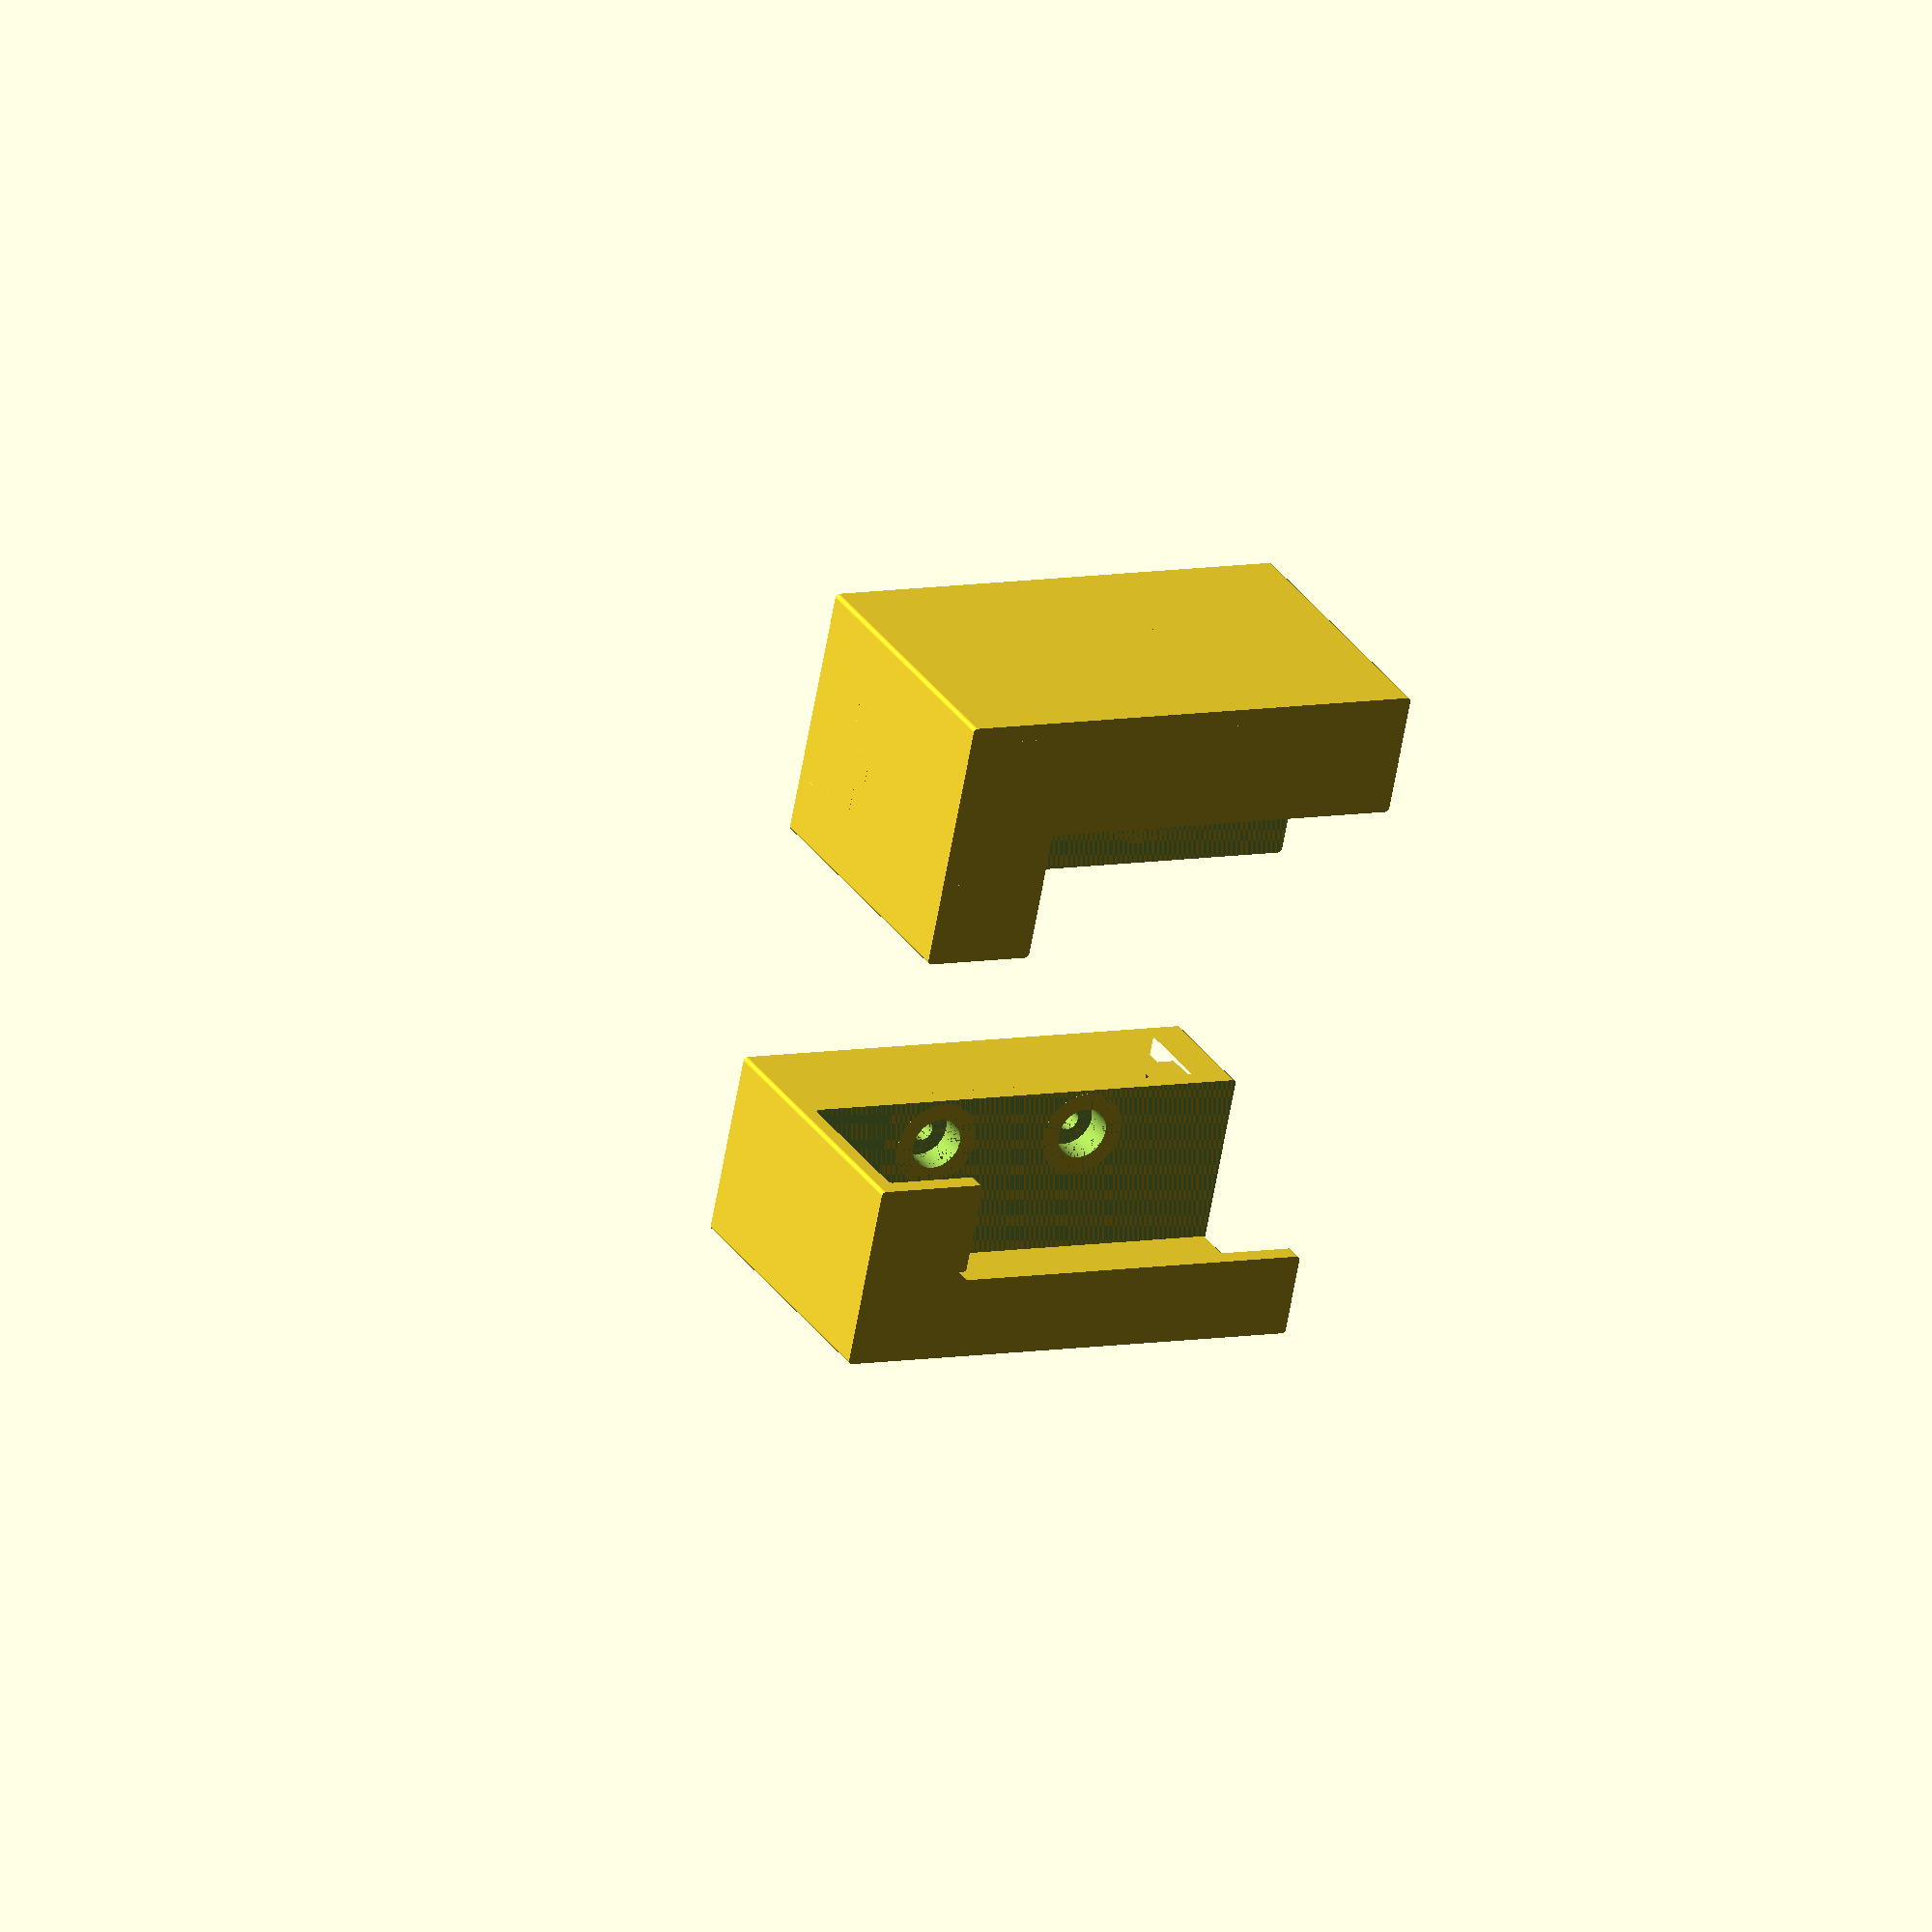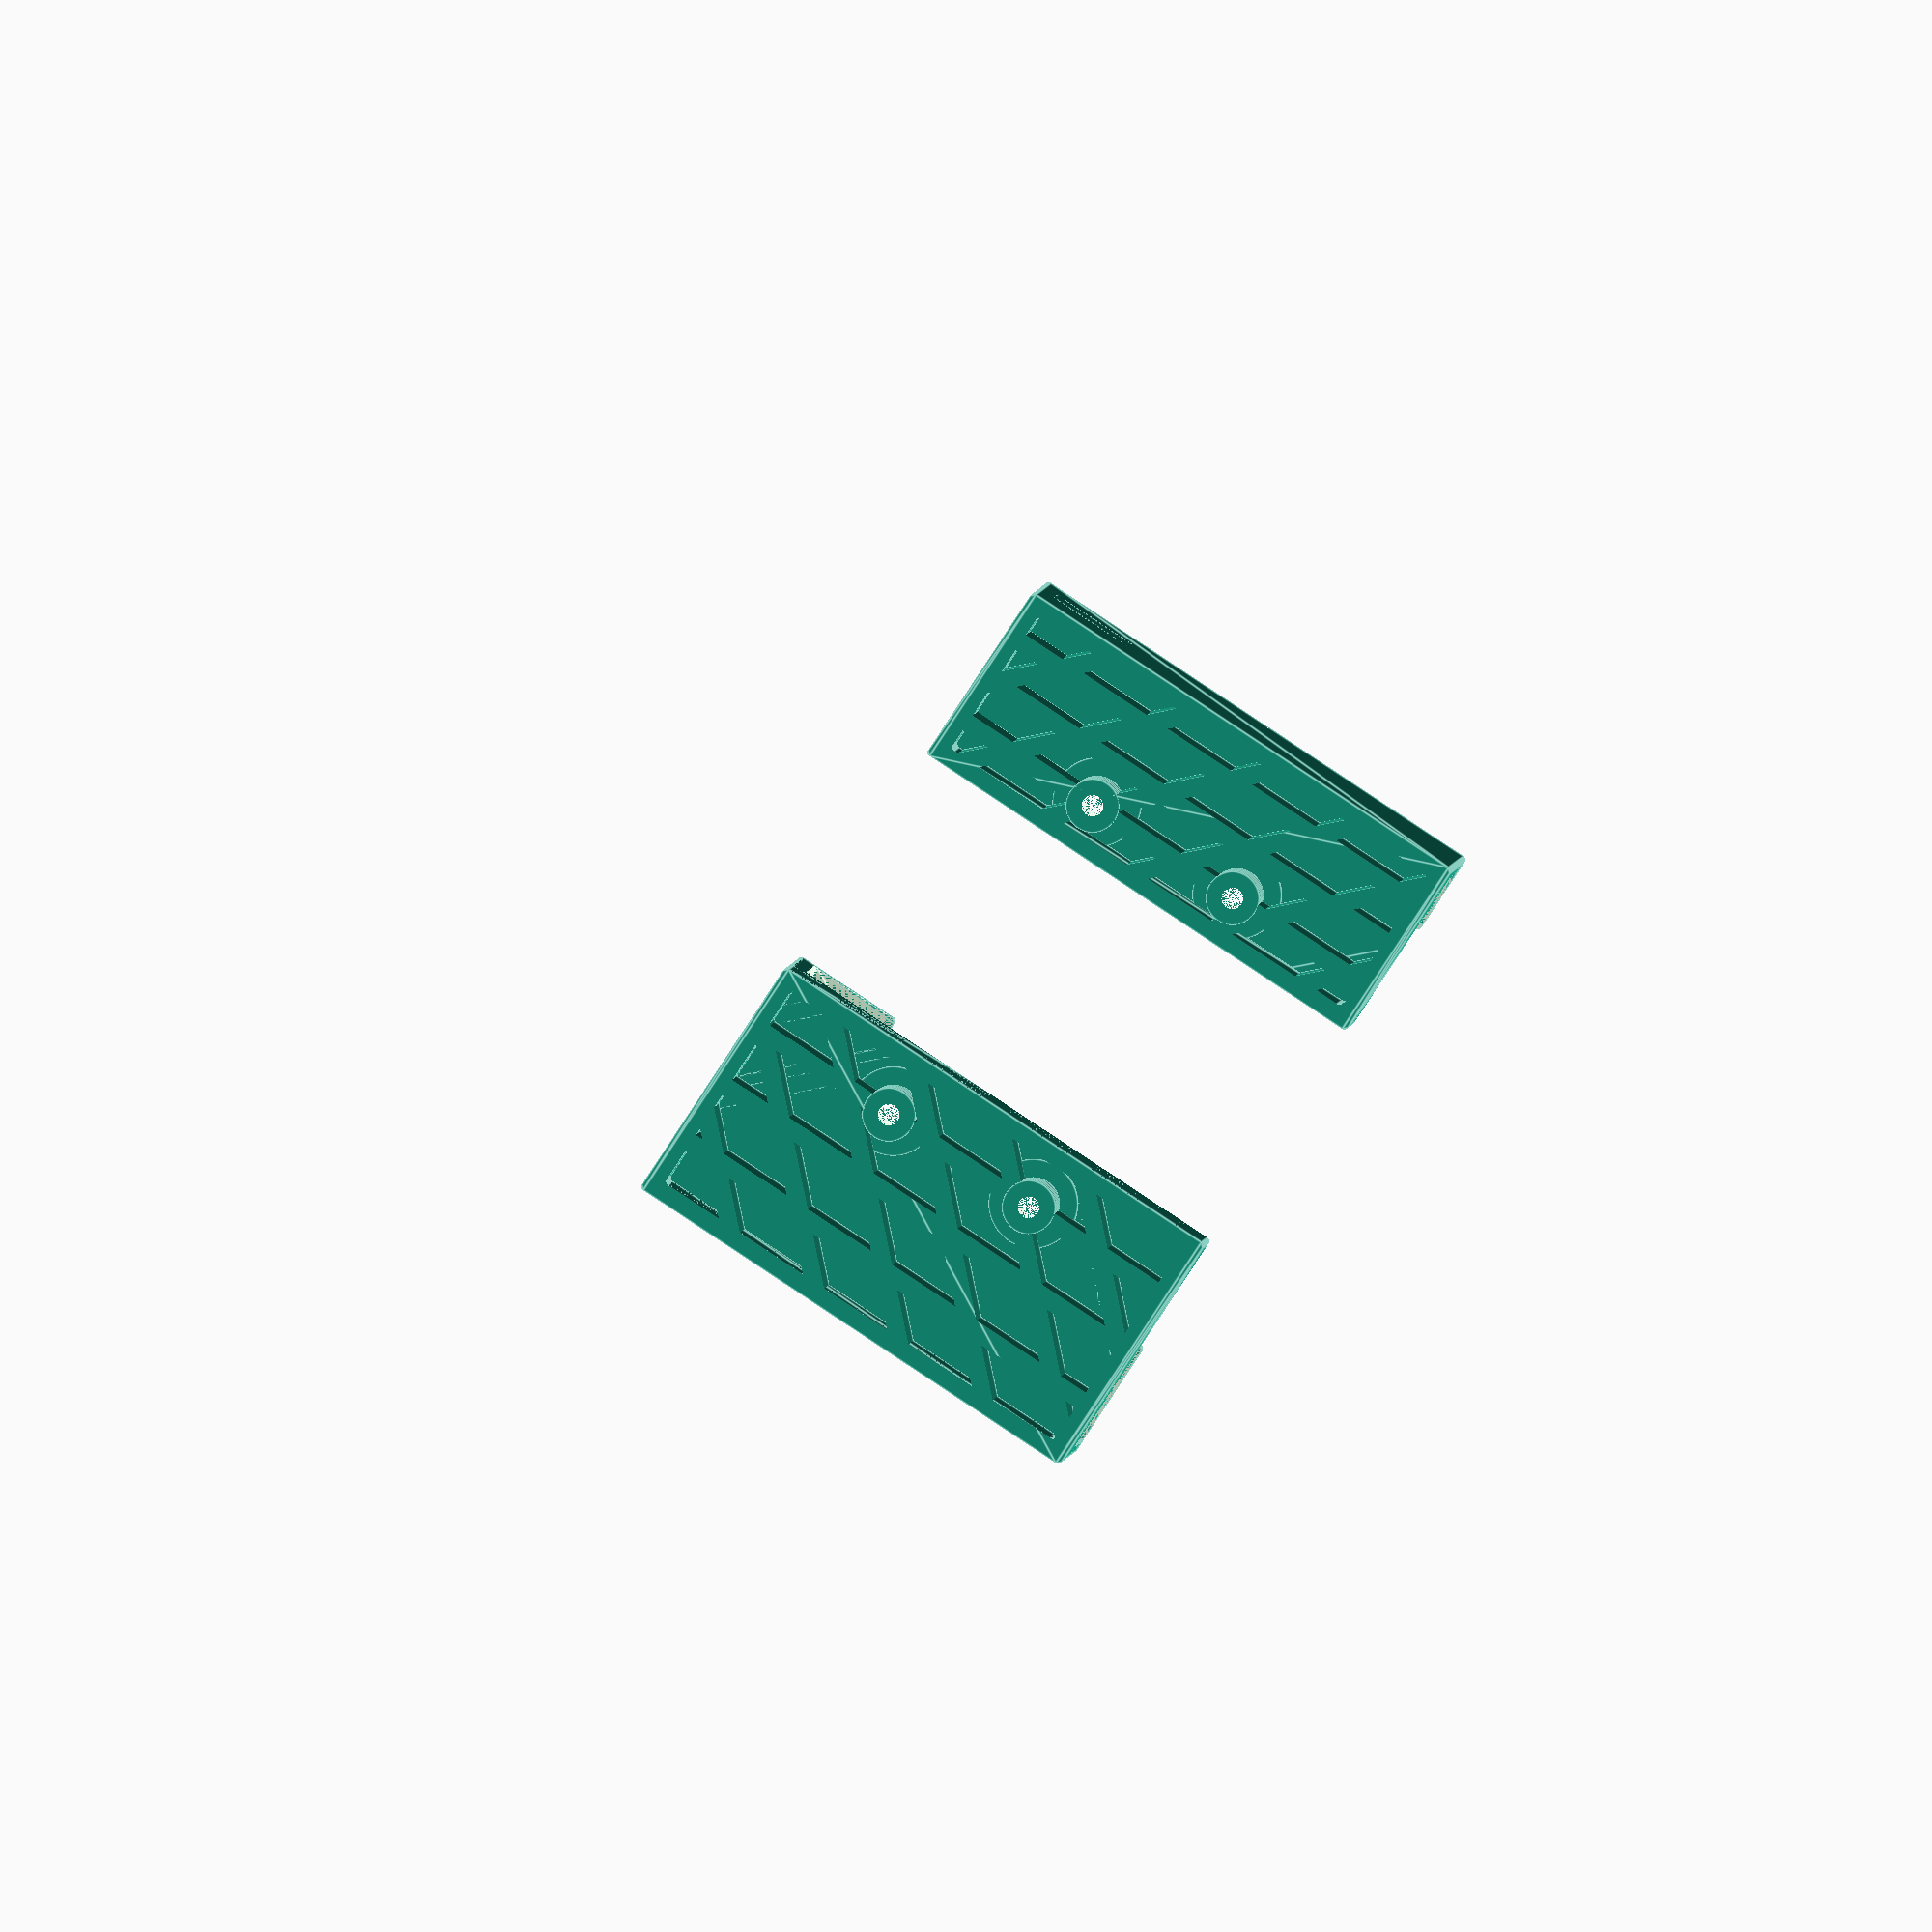
<openscad>
// Wall mounting brackets for my MSI gs40 laptop I converted into a all-in-one

// TODO: angle the backplate for a better viewing angle
// TODO: Make the angle of the infil lines adjustable

// This includes the rubber feet, and any clearances
Laptop_Thickness = 24;

// When putting foam tape on, how much extra thickness to add, will be added
Foam_Tape_Thickness = 1.5;

// Min part thickness
Min_Thickness = 3;

// Distance the laptop should stick out from the wall
Wall_Clearance = 20;

// Size of the corner portion (X-dimension)
Left_Bottom_Length = 40;
Right_Bottom_Length = 28;

Corner_Height = 80;

Screen_Left_Offset = 17;
Screen_Right_Offset = 10;
Screen_Bottom_Offset = 15;

// Angle to taper the screw hole to avoid overhang
Number_of_screw_holes = 2;
Screw_Hole_Taper_Angle = 10;
Screw_Size = 3.65; // [4.35:#8, 3.65:#6]
Screw_Head_Diameter = 9;
Screw_Head_Height = 5;
Screw_Hole_Placement = 3; // [3:inside, 2:center, 1:outside]

Infill_Thickness = 3;
Infill_Spacing = 9;

Fillet_Radius = 0.7;

// min feature size
$fs=0.025;
// angle to render as a single feature in a circle
$fa=3;

// Epsilon for cuts
$eps=0.01;

screwDiameter = Screw_Size;

module fillet2d(r=Fillet_Radius) {
    offset(r=r) offset(delta=-r)
        children(0);
}

// Optionally takes children to cut out of the 2d shape
module baseBox(v, r=Fillet_Radius) {
    mirror([0, 1, 0]) // move to +Y side
        rotate([90, 0]) // Put on XZ plane
        linear_extrude(v.y)
        fillet2d(r)
        difference() {
        square([v.x, v.z]);
        children();
    }
}

newLtThickness = Laptop_Thickness + 2*Foam_Tape_Thickness;

// ============
// Laptop notes
// ============

// Base is about 22mm thick, on the left side there is the plug. Probably want
// to integrate that, it's pretty high up though.

// There needs to be some clearance in the back in order for the cables to run
// through it (and also for cooling), that's what Wall Clearance is for.

// Ideally it'll be angled facing up, but that'll make the bottom part stick out
// much further from the wall than necessary

// To place in, put the laptop down, then left; does this need a hinge? Pull to
// the left, then up, to release. Need to be able to put it in at an angle,
// perhaps something that you push out via a spring, then it locks into place ?


// Creates an infil lattice
module infill(bbox,
              thickness=Infill_Thickness,
              spacing=Infill_Spacing,
              angle=45) {
    $inf = max(bbox.x * 2, bbox.z * 2);

    // Vertical lines, divide into 4, one for each possible position for the
    // screw holes
    for (i = [1:3]) {
        translate([i*bbox.x/4 - thickness/2, 0])
            cube([thickness, bbox.y, $inf]);
    }

    // Angled infill lines
    length = bbox.x/cos(angle);
    zWavelength = (thickness + spacing) / sin(angle);
    // TODO: layer calc only works for angle=45
    layers = ceil((bbox.z + bbox.x) / zWavelength);
    for (i = [0:layers-1]) {
        translate([0, 0, i*zWavelength])
            rotate([0, angle, 0])
            cube([$inf, bbox.y, thickness]);
    }
}

module addScrewHole(center, length,
                    id=screwDiameter,
                    od=Screw_Head_Diameter) {
    l = length;

    // For drawing a cylinder around the inset head region, to make sure we
    // don't go below Min_Thickness at any point
    headExtraOD = od + 2*Min_Thickness;

    rot = [-90, 0, 0];

    module addScrewPillar() {
        union() {
            children(0);
            translate(center)
                rotate(rot) {
                    cylinder(d=headExtraOD, h=Screw_Head_Height);
                    translate([0, 0, Screw_Head_Height])
                        cylinder(d=od, h=l-Screw_Head_Height);
            }

        }
    }
    // Drills a hole for the screw, as well as one for the inset screw head.
    module drillScrewHole() {
        difference() {
            children(0);
            translate(center)
                rotate(rot)
                translate([0,0,-$eps]) {
                cylinder(d=id, h=length+2*$eps);
                cylinder(d=od, h=Screw_Head_Height);
            }
        }
    }

    drillScrewHole()
        addScrewPillar()
        children(0);
}

module makeBottomLeftCorner(sideOffset, bottomLength) {
    // just a big number to do cuts with
    $inf = 100;

    // Make sure the overall X length is enough to contain the extra clearance
    // for screw holes if they are on the inside

    screwHeadClearance = Screw_Head_Diameter + 2*Min_Thickness;
    overallX = max(bottomLength + Foam_Tape_Thickness, screwHeadClearance *2 - Min_Thickness);
    overallY = newLtThickness + Wall_Clearance;
    bbox = [1,1,1] * Min_Thickness +
        [overallX, overallY, Corner_Height + Foam_Tape_Thickness];

    screwHoles = Number_of_screw_holes;

    module addScrewHoles(n) {
        center = [bbox.x / 4 * Screw_Hole_Placement,
                  Min_Thickness + newLtThickness,
                  bbox.z * n /(screwHoles+1)];
        length = Wall_Clearance;
        if (n > 0)
            addScrewHole(center, length)
                addScrewHoles(n-1)
                children(0);
        else
            children(0);
    }

    echo("Screw length: ", Wall_Clearance + Min_Thickness - Screw_Head_Height);

    addScrewHoles(screwHoles)
    intersection() {
        baseBox(bbox);

        union() {
            // back plate
            translate([-$eps, Min_Thickness + newLtThickness, -$eps])
                baseBox([$inf, Min_Thickness, $inf]);

            // front plate
            wallAndFoam = Min_Thickness + Foam_Tape_Thickness;
            baseBox([bottomLength + Foam_Tape_Thickness + Min_Thickness, Min_Thickness, bbox.z])
                translate([sideOffset + wallAndFoam,
                           Screen_Bottom_Offset + wallAndFoam])
                fillet2d() square($inf);

            // left plate
            baseBox([Min_Thickness, bbox.y, bbox.z], r=Fillet_Radius/2);

            // bottom plate
            cube([bbox.x, bbox.y, Min_Thickness]);

            // Cutout for the back portion
            translate([0, 2*Min_Thickness + newLtThickness, 0]) {
                baseBox([bbox.x, Wall_Clearance, bbox.z])
                fillet2d()
                    offset(delta=-Min_Thickness)
                    square([bbox.x, bbox.z]);
                infill([bbox.x, Wall_Clearance, bbox.z]);
            }

            // chamfer for bottom plate + front plate
            difference() {
                translate([0, Min_Thickness, Min_Thickness])
                    cube([bottomLength + wallAndFoam, newLtThickness/2, Screen_Bottom_Offset]);
                translate([0, Min_Thickness, Min_Thickness])
                    mirror([1, 0, 0])
                    rotate([0, -90, 0])
                    linear_extrude(bbox.x + $eps)
                    fillet2d()
                    square([bbox.z, newLtThickness]);
            }

            // chamfer for bottom plate + back plate
            difference() {
                translate([0, Min_Thickness + newLtThickness/2, Min_Thickness])
                    cube([bbox.x, newLtThickness/2, Screen_Bottom_Offset]);
                translate([0, Min_Thickness, Min_Thickness])
                    mirror([1, 0, 0])
                    rotate([0, -90, 0])
                    linear_extrude(bbox.x + $eps)
                    fillet2d()
                    square([bbox.z, newLtThickness]);
            }

         }
    }
}

makeBottomLeftCorner(sideOffset=Screen_Left_Offset, bottomLength=Left_Bottom_Length);

translate([Left_Bottom_Length * 3, 0 ])
    mirror([1, 0, 0])
    makeBottomLeftCorner(sideOffset=Screen_Right_Offset, bottomLength=Right_Bottom_Length);

</openscad>
<views>
elev=172.8 azim=249.2 roll=299.8 proj=o view=wireframe
elev=272.2 azim=354.7 roll=303.5 proj=o view=edges
</views>
